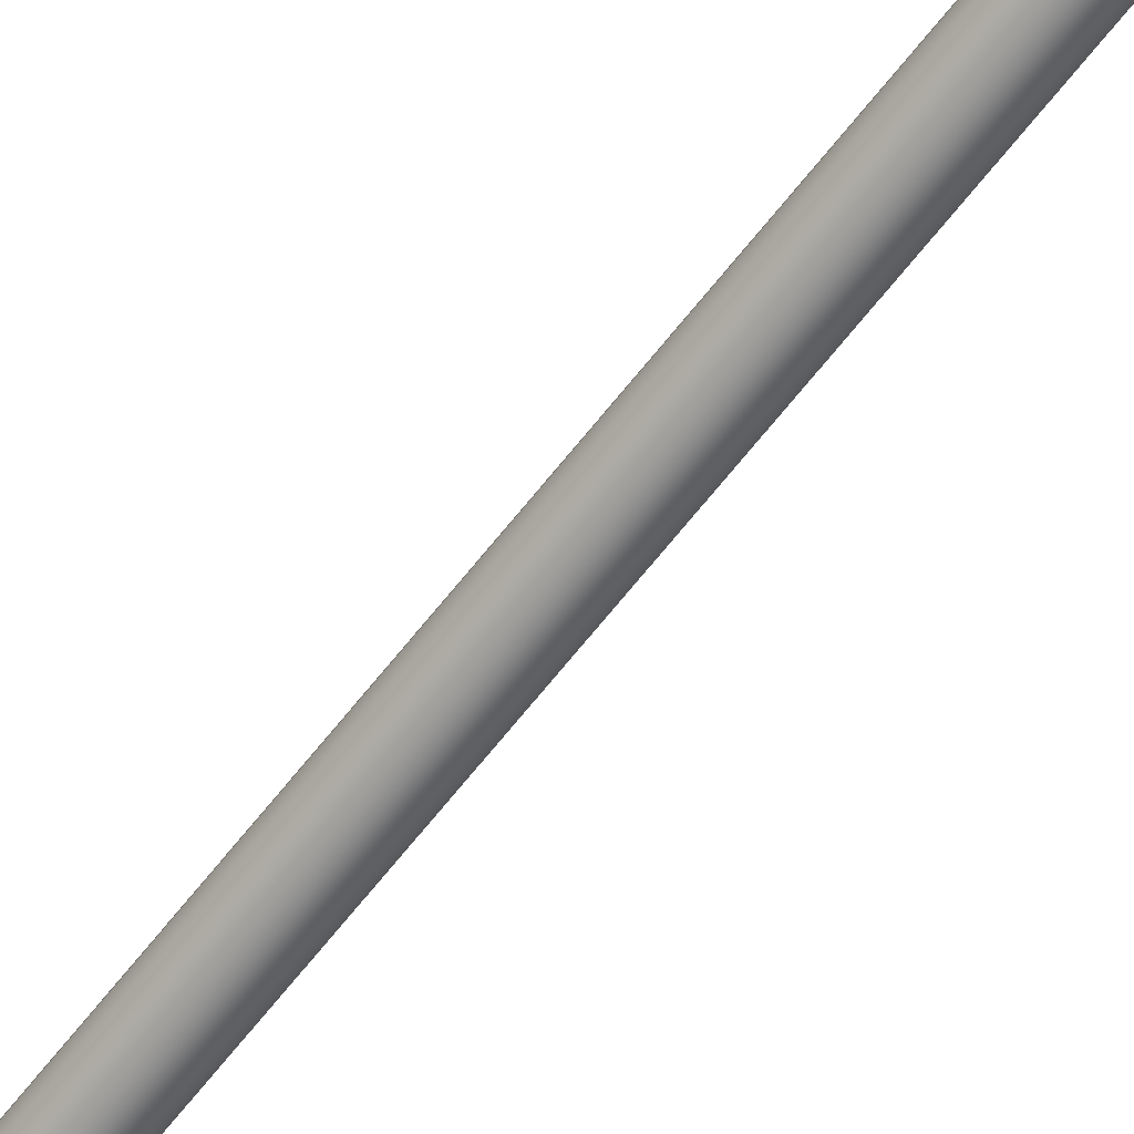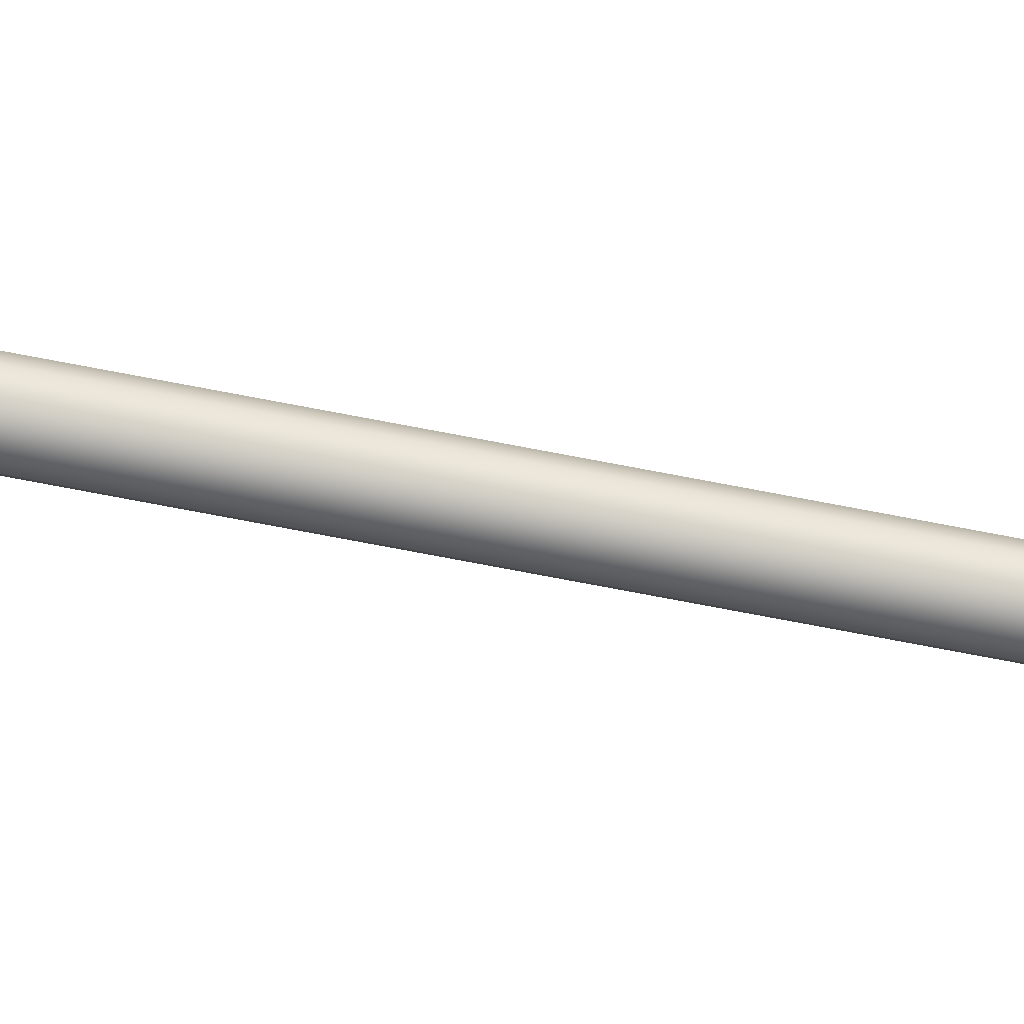
<metadata>
{"format":"obj","ext":"obj","renderer":"f3d","projection":"perspective","resolution":1024,"background":"white","views":[{"elev":-63.5,"azim":-37.5,"up":"+Z"},{"elev":-79.8,"azim":-100.6,"up":"+Z"}]}
</metadata>
<code>
g default
v 145.1 17.03 61.87
v 144.5 17.03 61.22
v 143.6 17.03 60.99
v 142.7 17.03 61.22
v 142.1 17.03 61.87
v 141.8 17.03 62.76
v 142.1 17.03 63.64
v 142.7 17.03 64.29
v 143.6 17.03 64.53
v 144.5 17.03 64.29
v 145.1 17.03 63.64
v 145.4 17.03 62.76
v 145.1 209 61.87
v 144.5 209 61.22
v 143.6 209 60.99
v 142.7 209 61.22
v 142.1 209 61.87
v 141.8 209 62.76
v 142.1 209 63.64
v 142.7 209 64.29
v 143.6 209 64.53
v 144.5 209 64.29
v 145.1 209 63.64
v 145.4 209 62.76
v 145.7 209.1 61.57
v 144.8 209.1 60.71
v 143.6 209.1 60.39
v 142.4 209.1 60.71
v 141.5 209.1 61.57
v 141.2 209.1 62.76
v 141.5 209.1 63.94
v 142.4 209.1 64.81
v 143.6 209.1 65.13
v 144.8 209.1 64.81
v 145.7 209.1 63.94
v 146 209.1 62.76
v 145.7 210.1 61.57
v 144.8 210.1 60.71
v 143.6 210.1 60.39
v 142.4 210.1 60.71
v 141.5 210.1 61.57
v 141.2 210.1 62.76
v 141.5 210.1 63.94
v 142.4 210.1 64.81
v 143.6 210.1 65.13
v 144.8 210.1 64.81
v 145.7 210.1 63.94
v 146 210.1 62.76
v 145.3 210.2 61.78
v 144.6 210.2 61.06
v 143.6 210.2 60.8
v 142.6 210.2 61.06
v 141.9 210.2 61.78
v 141.6 210.2 62.76
v 141.9 210.2 63.73
v 142.6 210.2 64.45
v 143.6 210.2 64.71
v 144.6 210.2 64.45
v 145.3 210.2 63.73
v 145.6 210.2 62.76
v 144.7 221.1 62.15
v 144.2 221.1 61.71
v 143.6 221.1 61.54
v 143 221.1 61.71
v 142.5 221.1 62.15
v 142.4 221.1 62.76
v 142.5 221.1 63.36
v 143 221.1 63.81
v 143.6 221.1 63.97
v 144.2 221.1 63.81
v 144.7 221.1 63.36
v 144.8 221.1 62.76
v 144.9 221.1 62
v 144.4 221.1 61.45
v 143.6 221.1 61.25
v 142.8 221.1 61.45
v 142.3 221.1 62
v 142.1 221.1 62.76
v 142.3 221.1 63.51
v 142.8 221.1 64.06
v 143.6 221.1 64.26
v 144.4 221.1 64.06
v 144.9 221.1 63.51
v 145.1 221.1 62.76
v 144.9 223.8 62
v 144.4 223.8 61.45
v 143.6 223.8 61.25
v 142.8 223.8 61.45
v 142.3 223.8 62
v 142.1 223.8 62.76
v 142.3 223.8 63.51
v 142.8 223.8 64.06
v 143.6 223.8 64.26
v 144.4 223.8 64.06
v 144.9 223.8 63.51
v 145.1 223.8 62.76
v 144.6 223.9 62.21
v 144.2 223.9 61.8
v 143.6 223.9 61.66
v 143.1 223.9 61.8
v 142.6 223.9 62.21
v 142.5 223.9 62.76
v 142.6 223.9 63.31
v 143.1 223.9 63.71
v 143.6 223.9 63.86
v 144.2 223.9 63.71
v 144.6 223.9 63.31
v 144.7 223.9 62.76
v 144.6 226.4 62.21
v 144.2 226.4 61.8
v 143.6 226.4 61.66
v 143.1 226.4 61.8
v 142.6 226.4 62.21
v 142.5 226.4 62.76
v 142.6 226.4 63.31
v 143.1 226.4 63.71
v 143.6 226.4 63.86
v 144.2 226.4 63.71
v 144.6 226.4 63.31
v 144.7 226.4 62.76
v 144.9 226.5 62
v 144.4 226.5 61.45
v 143.6 226.5 61.25
v 142.8 226.5 61.45
v 142.3 226.5 62
v 142.1 226.5 62.76
v 142.3 226.5 63.51
v 142.8 226.5 64.06
v 143.6 226.5 64.26
v 144.4 226.5 64.06
v 144.9 226.5 63.51
v 145.1 226.5 62.76
v 144.9 228.3 62
v 144.4 228.3 61.45
v 143.6 228.3 61.25
v 142.8 228.3 61.45
v 142.3 228.3 62
v 142.1 228.3 62.76
v 142.3 228.3 63.51
v 142.8 228.3 64.06
v 143.6 228.3 64.26
v 144.4 228.3 64.06
v 144.9 228.3 63.51
v 145.1 228.3 62.76
v 144.5 228.4 62.23
v 144.1 228.4 61.84
v 143.6 228.4 61.7
v 143.1 228.4 61.84
v 142.7 228.4 62.23
v 142.5 228.4 62.76
v 142.7 228.4 63.28
v 143.1 228.4 63.67
v 143.6 228.4 63.81
v 144.1 228.4 63.67
v 144.5 228.4 63.28
v 144.7 228.4 62.76
v 144.5 230.9 62.23
v 144.1 230.9 61.84
v 143.6 230.9 61.7
v 143.1 230.9 61.84
v 142.7 230.9 62.23
v 142.5 230.9 62.76
v 142.7 230.9 63.28
v 143.1 230.9 63.67
v 143.6 230.9 63.81
v 144.1 230.9 63.67
v 144.5 230.9 63.28
v 144.7 230.9 62.76
v 144.8 231 62.04
v 144.3 231 61.52
v 143.6 231 61.33
v 142.9 231 61.52
v 142.4 231 62.04
v 142.2 231 62.76
v 142.4 231 63.47
v 142.9 231 63.99
v 143.6 231 64.18
v 144.3 231 63.99
v 144.8 231 63.47
v 145 231 62.76
v 144.8 233.3 62.04
v 144.3 233.3 61.52
v 143.6 233.3 61.33
v 142.9 233.3 61.52
v 142.4 233.3 62.04
v 142.2 233.3 62.76
v 142.4 233.3 63.47
v 142.9 233.3 63.99
v 143.6 233.3 64.18
v 144.3 233.3 63.99
v 144.8 233.3 63.47
v 145 233.3 62.76
v 144.4 233.4 62.29
v 144.1 233.4 61.95
v 143.6 233.4 61.83
v 143.1 233.4 61.95
v 142.8 233.4 62.29
v 142.7 233.4 62.76
v 142.8 233.4 63.22
v 143.1 233.4 63.56
v 143.6 233.4 63.68
v 144.1 233.4 63.56
v 144.4 233.4 63.22
v 144.5 233.4 62.76
v 144.1 237.9 62.6
v 143.9 237.9 62.49
v 143.6 237.9 62.44
v 143.3 237.9 62.49
v 143.1 237.9 62.6
v 143 237.9 62.76
v 143.1 237.9 62.91
v 143.3 237.9 63.03
v 143.6 237.9 63.07
v 143.9 237.9 63.03
v 144.1 237.9 62.91
v 144.2 237.9 62.76
v 145.5 16.9 61.64
v 144.7 16.9 60.82
v 143.6 16.9 60.52
v 142.5 16.9 60.82
v 141.7 16.9 61.64
v 141.4 16.9 62.76
v 141.7 16.9 63.88
v 142.5 16.9 64.69
v 143.6 16.9 64.99
v 144.7 16.9 64.69
v 145.5 16.9 63.88
v 145.8 16.9 62.76
v 144.8 7.125 62.09
v 144.3 7.125 61.6
v 143.6 7.125 62.76
v 143.6 7.125 61.42
v 142.9 7.125 61.6
v 142.4 7.125 62.09
v 142.3 7.125 62.76
v 142.4 7.125 63.43
v 142.9 7.125 63.92
v 143.6 7.125 64.1
v 144.3 7.125 63.92
v 144.8 7.125 63.43
v 144.9 7.125 62.76
v 143.6 63.83 64.53
v 142.7 63.83 64.29
v 142.1 63.83 63.64
v 141.8 63.83 62.76
v 142.1 63.83 61.87
v 142.7 63.83 61.22
v 143.6 63.83 60.99
v 144.5 63.83 61.22
v 145.1 63.83 61.87
v 145.4 63.83 62.76
v 145.1 63.83 63.64
v 144.5 63.83 64.29
v 143.6 171.1 64.53
v 142.7 171.1 64.29
v 142.1 171.1 63.64
v 141.8 171.1 62.76
v 142.1 171.1 61.87
v 142.7 171.1 61.22
v 143.6 171.1 60.99
v 144.5 171.1 61.22
v 145.1 171.1 61.87
v 145.4 171.1 62.76
v 145.1 171.1 63.64
v 144.5 171.1 64.29
v 143.6 116.9 64.53
v 142.7 116.9 64.29
v 142.1 116.9 63.64
v 141.8 116.9 62.76
v 142.1 116.9 61.87
v 142.7 116.9 61.22
v 143.6 116.9 60.99
v 144.5 116.9 61.22
v 145.1 116.9 61.87
v 145.4 116.9 62.76
v 145.1 116.9 63.64
v 144.5 116.9 64.29
v 142.5 233.6 62.78
v 143.6 233.1 63.38
v 142.5 233.6 62.73
v 143.6 233.1 62.13
v 141.1 234.5 62.78
v 143.6 235.6 63.38
v 143.6 235.6 62.13
v 141.1 234.5 62.73
v 143.1 265 62.78
v 143.6 265.5 62.78
v 143.6 265.5 62.73
v 143.1 265 62.73
v 144.6 233.6 62.78
v 144 265 62.78
v 144 265 62.73
v 144.6 233.6 62.73
v 146.1 234.5 62.78
v 146.1 234.5 62.73
v 141.5 228.9 62.85
v 142.9 228.9 62.85
v 141.5 230.5 62.85
v 142.9 230.5 62.85
v 141.5 230.5 62.66
v 142.9 230.5 62.66
v 141.5 228.9 62.66
v 142.9 228.9 62.66
v 140.4 229.3 62.66
v 140.4 229.3 62.85
v 140.9 230.6 62.85
v 140.9 230.6 62.66
v 139.4 230.2 62.66
v 139.4 230.2 62.85
v 140.3 231.1 62.85
v 140.3 231.1 62.66
v 139 231.7 62.66
v 139 231.7 62.85
v 140.2 231.7 62.85
v 140.2 231.7 62.66
v 139 233.6 62.66
v 139 233.6 62.85
v 140.2 233.6 62.85
v 140.2 233.6 62.66
v 138.9 233.9 62.66
v 138.9 233.9 62.85
v 140.1 234.4 62.85
v 140.1 234.4 62.66
v 138.5 234.4 62.66
v 138.5 234.4 62.85
v 139.2 235.5 62.85
v 139.2 235.5 62.66
v 137.7 234.6 62.66
v 137.7 234.6 62.85
v 137.7 235.9 62.85
v 137.7 235.9 62.66
v 136.8 234.6 62.66
v 136.8 234.6 62.85
v 136.8 235.8 62.85
v 136.8 235.8 62.66
v 136.2 234.4 62.66
v 136.2 234.4 62.85
v 135.7 235 62.85
v 135.7 235 62.66
v 135.9 233.7 62.66
v 135.9 233.7 62.85
v 135.2 234 62.85
v 135.2 234 62.66
v 135.7 232.5 62.66
v 135.7 232.5 62.85
v 135.2 233 62.85
v 135.2 233 62.66
v 135.3 232.1 62.66
v 135.3 232.1 62.85
v 135 232.6 62.85
v 135 232.6 62.66
v 134.6 231.7 62.66
v 134.6 231.7 62.85
v 134.5 232.1 62.85
v 134.5 232.1 62.66
v 134 231.7 62.66
v 134 231.7 62.85
v 134 231.9 62.85
v 134 231.9 62.66
v 139.1 230.9 62.85
v 139.1 230.9 62.66
v 140.2 231.5 62.66
v 140.2 231.5 62.85
v 139.8 229.7 62.85
v 139.8 229.7 62.66
v 140.6 230.9 62.66
v 140.6 230.9 62.85
v 141 229 62.85
v 141 229 62.66
v 141.2 230.5 62.66
v 141.2 230.5 62.85
v 136.5 234.5 62.85
v 136.5 234.5 62.66
v 136.2 235.4 62.66
v 136.2 235.4 62.85
v 136 234.1 62.85
v 136 234.1 62.66
v 135.4 234.5 62.66
v 135.4 234.5 62.85
v 135.8 233.1 62.85
v 135.8 233.1 62.66
v 135.2 233.5 62.66
v 135.2 233.5 62.85
v 138.1 234.5 62.85
v 138.1 234.5 62.66
v 138.6 235.8 62.66
v 138.6 235.8 62.85
v 138.7 234.2 62.85
v 138.7 234.2 62.66
v 139.7 234.9 62.66
v 139.7 234.9 62.85
v 145.9 228.9 62.66
v 144.6 228.9 62.66
v 145.9 230.5 62.66
v 144.6 230.5 62.66
v 145.9 230.5 62.85
v 144.6 230.5 62.85
v 145.9 228.9 62.85
v 144.6 228.9 62.85
v 147.1 229.3 62.85
v 147.1 229.3 62.66
v 146.5 230.6 62.66
v 146.5 230.6 62.85
v 148.1 230.2 62.85
v 148.1 230.2 62.66
v 147.1 231.1 62.66
v 147.1 231.1 62.85
v 148.4 231.7 62.85
v 148.4 231.7 62.66
v 147.2 231.7 62.66
v 147.2 231.7 62.85
v 148.4 233.6 62.85
v 148.4 233.6 62.66
v 147.2 233.6 62.66
v 147.2 233.6 62.85
v 148.5 233.9 62.85
v 148.5 233.9 62.66
v 147.4 234.4 62.66
v 147.4 234.4 62.85
v 149 234.4 62.85
v 149 234.4 62.66
v 148.3 235.5 62.66
v 148.3 235.5 62.85
v 149.8 234.6 62.85
v 149.8 234.6 62.66
v 149.7 235.9 62.66
v 149.7 235.9 62.85
v 150.6 234.6 62.85
v 150.6 234.6 62.66
v 150.7 235.8 62.66
v 150.7 235.8 62.85
v 151.3 234.4 62.85
v 151.3 234.4 62.66
v 151.7 235 62.66
v 151.7 235 62.85
v 151.6 233.7 62.85
v 151.6 233.7 62.66
v 152.2 234 62.66
v 152.2 234 62.85
v 151.8 232.5 62.85
v 151.8 232.5 62.66
v 152.3 233 62.66
v 152.3 233 62.85
v 152.2 232.1 62.85
v 152.2 232.1 62.66
v 152.5 232.6 62.66
v 152.5 232.6 62.85
v 152.8 231.7 62.85
v 152.8 231.7 62.66
v 152.9 232.1 62.66
v 152.9 232.1 62.85
v 153.5 231.7 62.85
v 153.5 231.7 62.66
v 153.5 231.9 62.66
v 153.5 231.9 62.85
v 148.4 230.9 62.66
v 148.4 230.9 62.85
v 147.2 231.5 62.85
v 147.2 231.5 62.66
v 147.7 229.7 62.66
v 147.7 229.7 62.85
v 146.9 230.9 62.85
v 146.9 230.9 62.66
v 146.5 229 62.66
v 146.5 229 62.85
v 146.2 230.5 62.85
v 146.2 230.5 62.66
v 150.9 234.5 62.66
v 150.9 234.5 62.85
v 151.3 235.4 62.85
v 151.3 235.4 62.66
v 151.5 234.1 62.66
v 151.5 234.1 62.85
v 152 234.5 62.85
v 152 234.5 62.66
v 151.6 233.1 62.66
v 151.6 233.1 62.85
v 152.3 233.5 62.85
v 152.3 233.5 62.66
v 149.4 234.5 62.66
v 149.4 234.5 62.85
v 148.9 235.8 62.85
v 148.9 235.8 62.66
v 148.8 234.2 62.66
v 148.8 234.2 62.85
v 147.7 234.9 62.85
v 147.7 234.9 62.66
g spear_lowpoly
f 1 2 249 250
f 2 3 248 249
f 3 4 247 248
f 4 5 246 247
f 5 6 245 246
f 6 7 244 245
f 7 8 243 244
f 8 9 242 243
f 9 10 253 242
f 10 11 252 253
f 11 12 251 252
f 12 1 250 251
f 230 229 231
f 232 230 231
f 233 232 231
f 234 233 231
f 235 234 231
f 236 235 231
f 237 236 231
f 238 237 231
f 239 238 231
f 240 239 231
f 241 240 231
f 229 241 231
f 13 14 26 25
f 14 15 27 26
f 15 16 28 27
f 16 17 29 28
f 17 18 30 29
f 18 19 31 30
f 19 20 32 31
f 20 21 33 32
f 21 22 34 33
f 22 23 35 34
f 23 24 36 35
f 24 13 25 36
f 25 26 38 37
f 26 27 39 38
f 27 28 40 39
f 28 29 41 40
f 29 30 42 41
f 30 31 43 42
f 31 32 44 43
f 32 33 45 44
f 33 34 46 45
f 34 35 47 46
f 35 36 48 47
f 36 25 37 48
f 37 38 50 49
f 38 39 51 50
f 39 40 52 51
f 40 41 53 52
f 41 42 54 53
f 42 43 55 54
f 43 44 56 55
f 44 45 57 56
f 45 46 58 57
f 46 47 59 58
f 47 48 60 59
f 48 37 49 60
f 49 50 62 61
f 50 51 63 62
f 51 52 64 63
f 52 53 65 64
f 53 54 66 65
f 54 55 67 66
f 55 56 68 67
f 56 57 69 68
f 57 58 70 69
f 58 59 71 70
f 59 60 72 71
f 60 49 61 72
f 61 62 74 73
f 62 63 75 74
f 63 64 76 75
f 64 65 77 76
f 65 66 78 77
f 66 67 79 78
f 67 68 80 79
f 68 69 81 80
f 69 70 82 81
f 70 71 83 82
f 71 72 84 83
f 72 61 73 84
f 73 74 86 85
f 74 75 87 86
f 75 76 88 87
f 76 77 89 88
f 77 78 90 89
f 78 79 91 90
f 79 80 92 91
f 80 81 93 92
f 81 82 94 93
f 82 83 95 94
f 83 84 96 95
f 84 73 85 96
f 85 86 98 97
f 86 87 99 98
f 87 88 100 99
f 88 89 101 100
f 89 90 102 101
f 90 91 103 102
f 91 92 104 103
f 92 93 105 104
f 93 94 106 105
f 94 95 107 106
f 95 96 108 107
f 96 85 97 108
f 97 98 110 109
f 98 99 111 110
f 99 100 112 111
f 100 101 113 112
f 101 102 114 113
f 102 103 115 114
f 103 104 116 115
f 104 105 117 116
f 105 106 118 117
f 106 107 119 118
f 107 108 120 119
f 108 97 109 120
f 109 110 122 121
f 110 111 123 122
f 111 112 124 123
f 112 113 125 124
f 113 114 126 125
f 114 115 127 126
f 115 116 128 127
f 116 117 129 128
f 117 118 130 129
f 118 119 131 130
f 119 120 132 131
f 120 109 121 132
f 121 122 134 133
f 122 123 135 134
f 123 124 136 135
f 124 125 137 136
f 125 126 138 137
f 126 127 139 138
f 127 128 140 139
f 128 129 141 140
f 129 130 142 141
f 130 131 143 142
f 131 132 144 143
f 132 121 133 144
f 133 134 146 145
f 134 135 147 146
f 135 136 148 147
f 136 137 149 148
f 137 138 150 149
f 138 139 151 150
f 139 140 152 151
f 140 141 153 152
f 141 142 154 153
f 142 143 155 154
f 143 144 156 155
f 144 133 145 156
f 145 146 158 157
f 146 147 159 158
f 147 148 160 159
f 148 149 161 160
f 149 150 162 161
f 150 151 163 162
f 151 152 164 163
f 152 153 165 164
f 153 154 166 165
f 154 155 167 166
f 155 156 168 167
f 156 145 157 168
f 157 158 170 169
f 158 159 171 170
f 159 160 172 171
f 160 161 173 172
f 161 162 174 173
f 162 163 175 174
f 163 164 176 175
f 164 165 177 176
f 165 166 178 177
f 166 167 179 178
f 167 168 180 179
f 168 157 169 180
f 169 170 182 181
f 170 171 183 182
f 171 172 184 183
f 172 173 185 184
f 173 174 186 185
f 174 175 187 186
f 175 176 188 187
f 176 177 189 188
f 177 178 190 189
f 178 179 191 190
f 179 180 192 191
f 180 169 181 192
f 181 182 194 193
f 182 183 195 194
f 183 184 196 195
f 184 185 197 196
f 185 186 198 197
f 186 187 199 198
f 187 188 200 199
f 188 189 201 200
f 189 190 202 201
f 190 191 203 202
f 191 192 204 203
f 192 181 193 204
f 193 194 206 205
f 194 195 207 206
f 195 196 208 207
f 196 197 209 208
f 197 198 210 209
f 198 199 211 210
f 199 200 212 211
f 200 201 213 212
f 201 202 214 213
f 202 203 215 214
f 203 204 216 215
f 204 193 205 216
f 2 1 217 218
f 3 2 218 219
f 4 3 219 220
f 5 4 220 221
f 6 5 221 222
f 7 6 222 223
f 8 7 223 224
f 9 8 224 225
f 10 9 225 226
f 11 10 226 227
f 12 11 227 228
f 1 12 228 217
f 218 217 229 230
f 219 218 230 232
f 220 219 232 233
f 221 220 233 234
f 222 221 234 235
f 223 222 235 236
f 224 223 236 237
f 225 224 237 238
f 226 225 238 239
f 227 226 239 240
f 228 227 240 241
f 217 228 241 229
f 243 242 266 267
f 244 243 267 268
f 245 244 268 269
f 246 245 269 270
f 247 246 270 271
f 248 247 271 272
f 249 248 272 273
f 250 249 273 274
f 251 250 274 275
f 252 251 275 276
f 253 252 276 277
f 242 253 277 266
f 255 254 21 20
f 256 255 20 19
f 257 256 19 18
f 258 257 18 17
f 259 258 17 16
f 260 259 16 15
f 261 260 15 14
f 262 261 14 13
f 263 262 13 24
f 264 263 24 23
f 265 264 23 22
f 254 265 22 21
f 267 266 254 255
f 268 267 255 256
f 269 268 256 257
f 270 269 257 258
f 271 270 258 259
f 272 271 259 260
f 273 272 260 261
f 274 273 261 262
f 275 274 262 263
f 276 275 263 264
f 277 276 264 265
f 266 277 265 254
f 278 279 283 282
f 286 287 288 289
f 281 280 285 284
f 280 281 279 278
f 280 278 282 285
f 288 284 285 289
f 289 285 282 286
f 286 282 283 287
f 283 279 290 294
f 291 292 288 287
f 293 281 284 295
f 293 290 279 281
f 290 293 295 294
f 287 283 294 291
f 292 295 284 288
f 291 294 295 292
f 296 297 299 298
f 298 299 301 300
f 300 301 303 302
f 302 303 297 296
f 297 303 301 299
f 356 357 358 359
f 302 296 368 369
f 296 298 371 368
f 298 300 370 371
f 300 302 369 370
f 304 305 364 365
f 305 306 367 364
f 306 307 366 367
f 307 304 365 366
f 308 309 360 361
f 309 310 363 360
f 310 311 362 363
f 311 308 361 362
f 312 313 317 316
f 313 314 318 317
f 314 315 319 318
f 315 312 316 319
f 316 317 321 320
f 317 318 322 321
f 318 319 323 322
f 319 316 320 323
f 320 321 388 389
f 321 322 391 388
f 322 323 390 391
f 323 320 389 390
f 324 325 384 385
f 325 326 387 384
f 326 327 386 387
f 327 324 385 386
f 328 329 333 332
f 329 330 334 333
f 330 331 335 334
f 331 328 332 335
f 332 333 372 373
f 333 334 375 372
f 334 335 374 375
f 335 332 373 374
f 336 337 376 377
f 337 338 379 376
f 338 339 378 379
f 339 336 377 378
f 340 341 380 381
f 341 342 383 380
f 342 343 382 383
f 343 340 381 382
f 344 345 349 348
f 345 346 350 349
f 346 347 351 350
f 347 344 348 351
f 348 349 353 352
f 349 350 354 353
f 350 351 355 354
f 351 348 352 355
f 352 353 357 356
f 353 354 358 357
f 354 355 359 358
f 355 352 356 359
f 361 360 313 312
f 362 361 312 315
f 363 362 315 314
f 360 363 314 313
f 365 364 309 308
f 366 365 308 311
f 367 366 311 310
f 364 367 310 309
f 369 368 305 304
f 370 369 304 307
f 371 370 307 306
f 368 371 306 305
f 373 372 337 336
f 374 373 336 339
f 375 374 339 338
f 372 375 338 337
f 377 376 341 340
f 378 377 340 343
f 379 378 343 342
f 376 379 342 341
f 381 380 345 344
f 382 381 344 347
f 383 382 347 346
f 380 383 346 345
f 385 384 329 328
f 386 385 328 331
f 387 386 331 330
f 384 387 330 329
f 389 388 325 324
f 390 389 324 327
f 391 390 327 326
f 388 391 326 325
f 392 393 395 394
f 394 395 397 396
f 396 397 399 398
f 398 399 393 392
f 393 399 397 395
f 452 453 454 455
f 398 392 464 465
f 392 394 467 464
f 394 396 466 467
f 396 398 465 466
f 400 401 460 461
f 401 402 463 460
f 402 403 462 463
f 403 400 461 462
f 404 405 456 457
f 405 406 459 456
f 406 407 458 459
f 407 404 457 458
f 408 409 413 412
f 409 410 414 413
f 410 411 415 414
f 411 408 412 415
f 412 413 417 416
f 413 414 418 417
f 414 415 419 418
f 415 412 416 419
f 416 417 484 485
f 417 418 487 484
f 418 419 486 487
f 419 416 485 486
f 420 421 480 481
f 421 422 483 480
f 422 423 482 483
f 423 420 481 482
f 424 425 429 428
f 425 426 430 429
f 426 427 431 430
f 427 424 428 431
f 428 429 468 469
f 429 430 471 468
f 430 431 470 471
f 431 428 469 470
f 432 433 472 473
f 433 434 475 472
f 434 435 474 475
f 435 432 473 474
f 436 437 476 477
f 437 438 479 476
f 438 439 478 479
f 439 436 477 478
f 440 441 445 444
f 441 442 446 445
f 442 443 447 446
f 443 440 444 447
f 444 445 449 448
f 445 446 450 449
f 446 447 451 450
f 447 444 448 451
f 448 449 453 452
f 449 450 454 453
f 450 451 455 454
f 451 448 452 455
f 457 456 409 408
f 458 457 408 411
f 459 458 411 410
f 456 459 410 409
f 461 460 405 404
f 462 461 404 407
f 463 462 407 406
f 460 463 406 405
f 465 464 401 400
f 466 465 400 403
f 467 466 403 402
f 464 467 402 401
f 469 468 433 432
f 470 469 432 435
f 471 470 435 434
f 468 471 434 433
f 473 472 437 436
f 474 473 436 439
f 475 474 439 438
f 472 475 438 437
f 477 476 441 440
f 478 477 440 443
f 479 478 443 442
f 476 479 442 441
f 481 480 425 424
f 482 481 424 427
f 483 482 427 426
f 480 483 426 425
f 485 484 421 420
f 486 485 420 423
f 487 486 423 422
f 484 487 422 421

</code>
